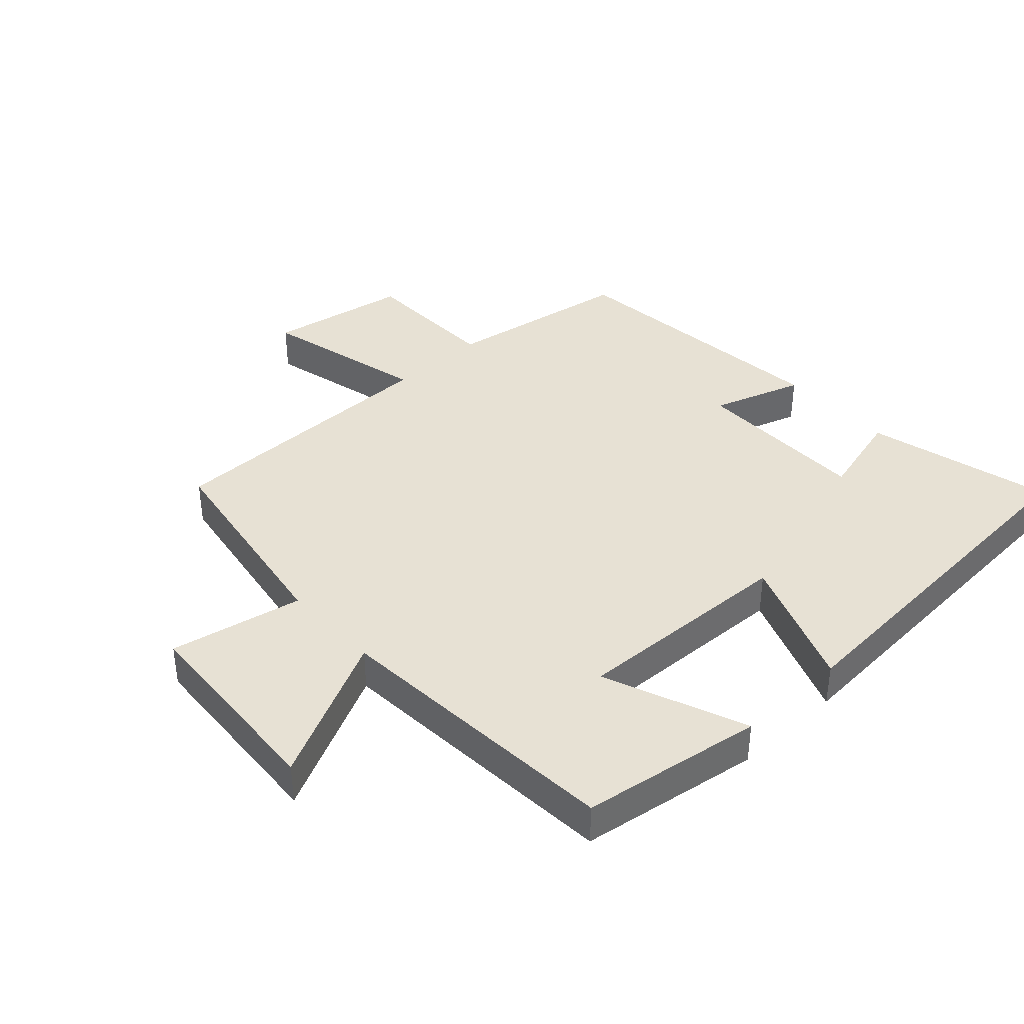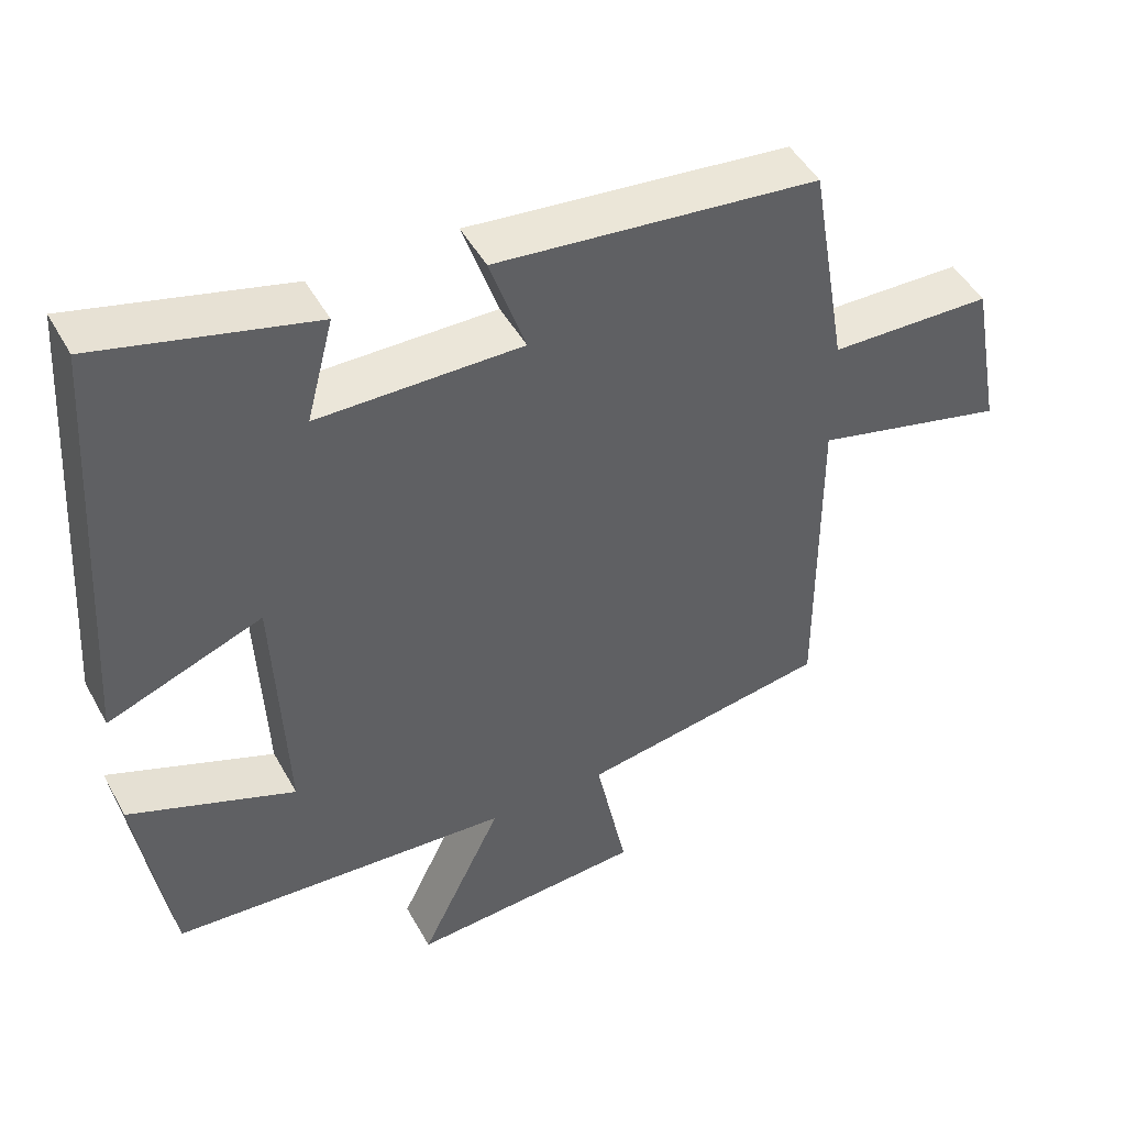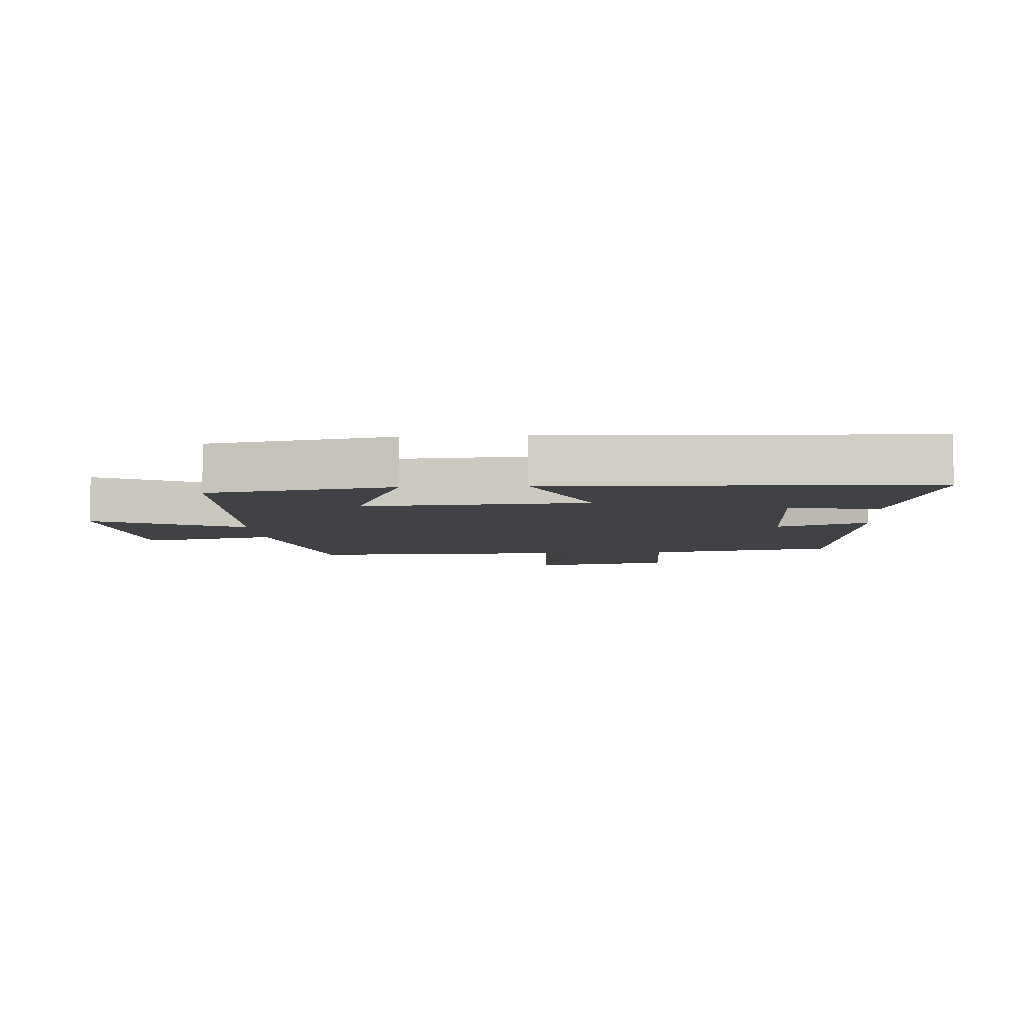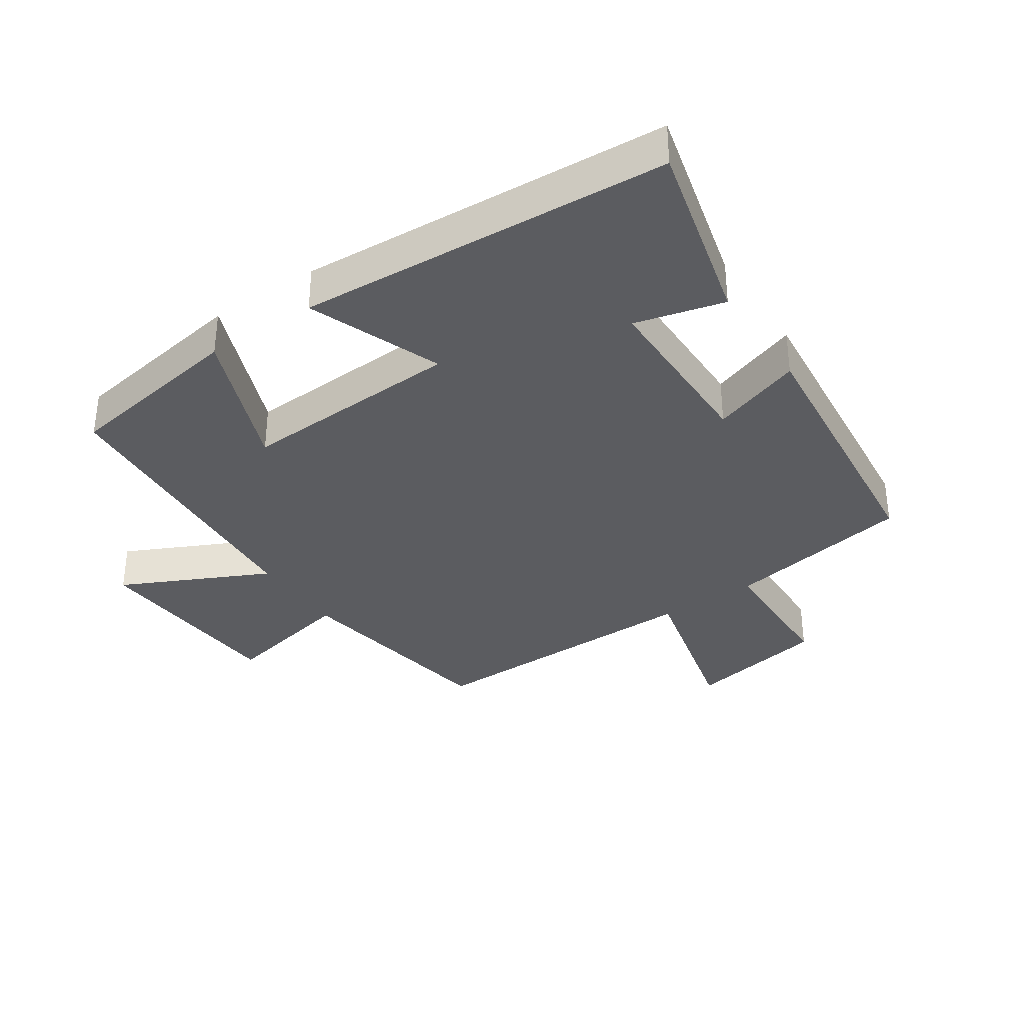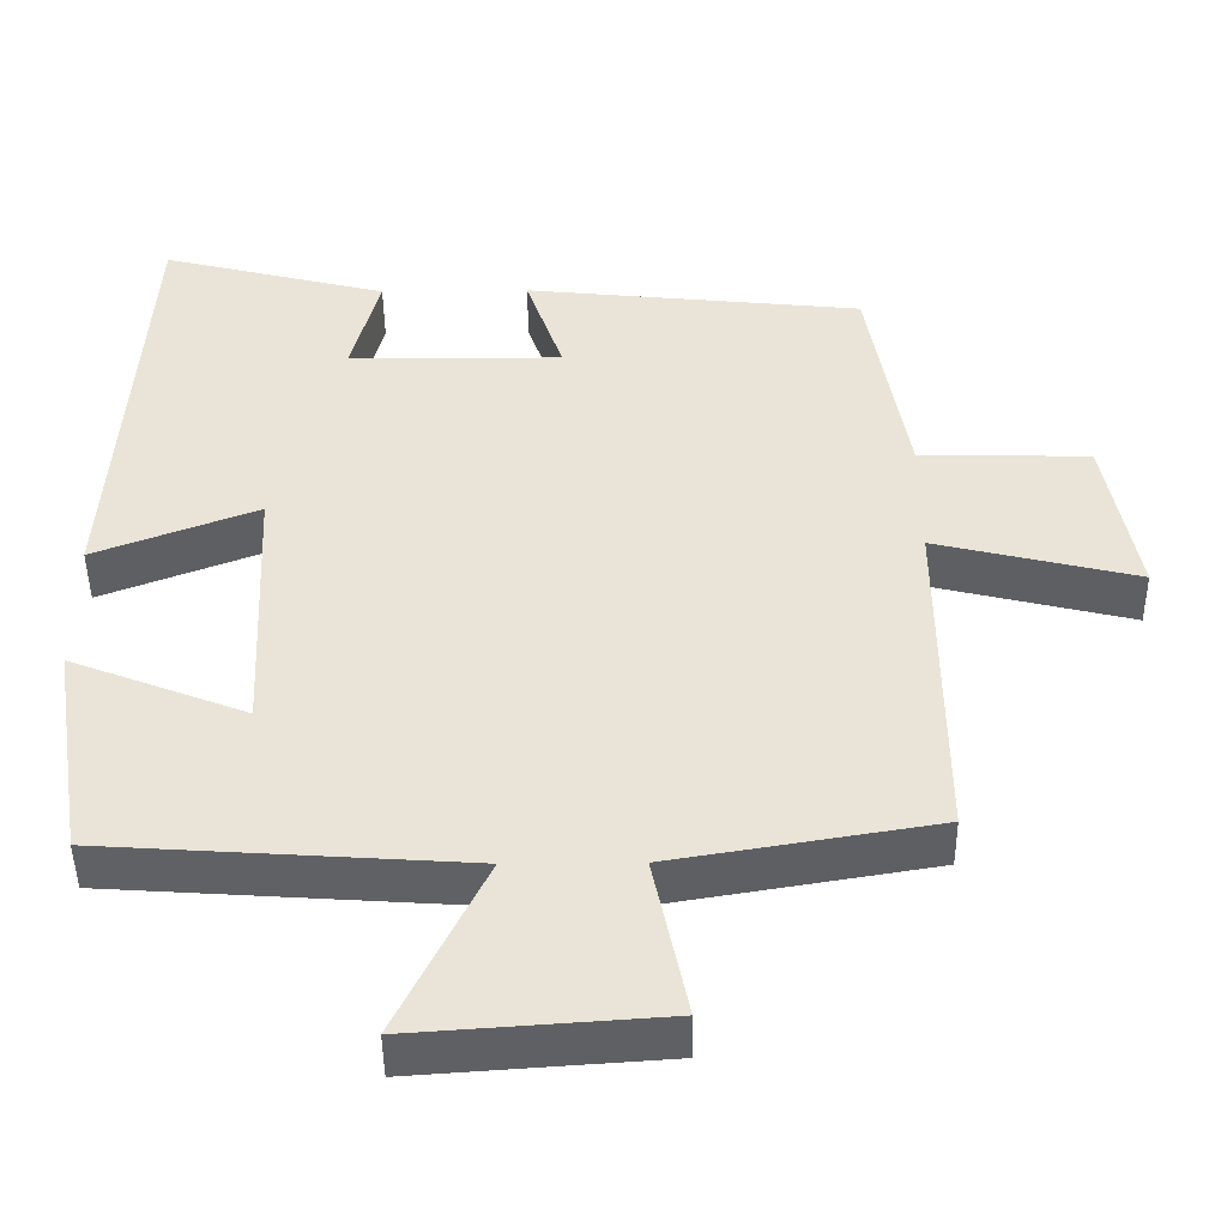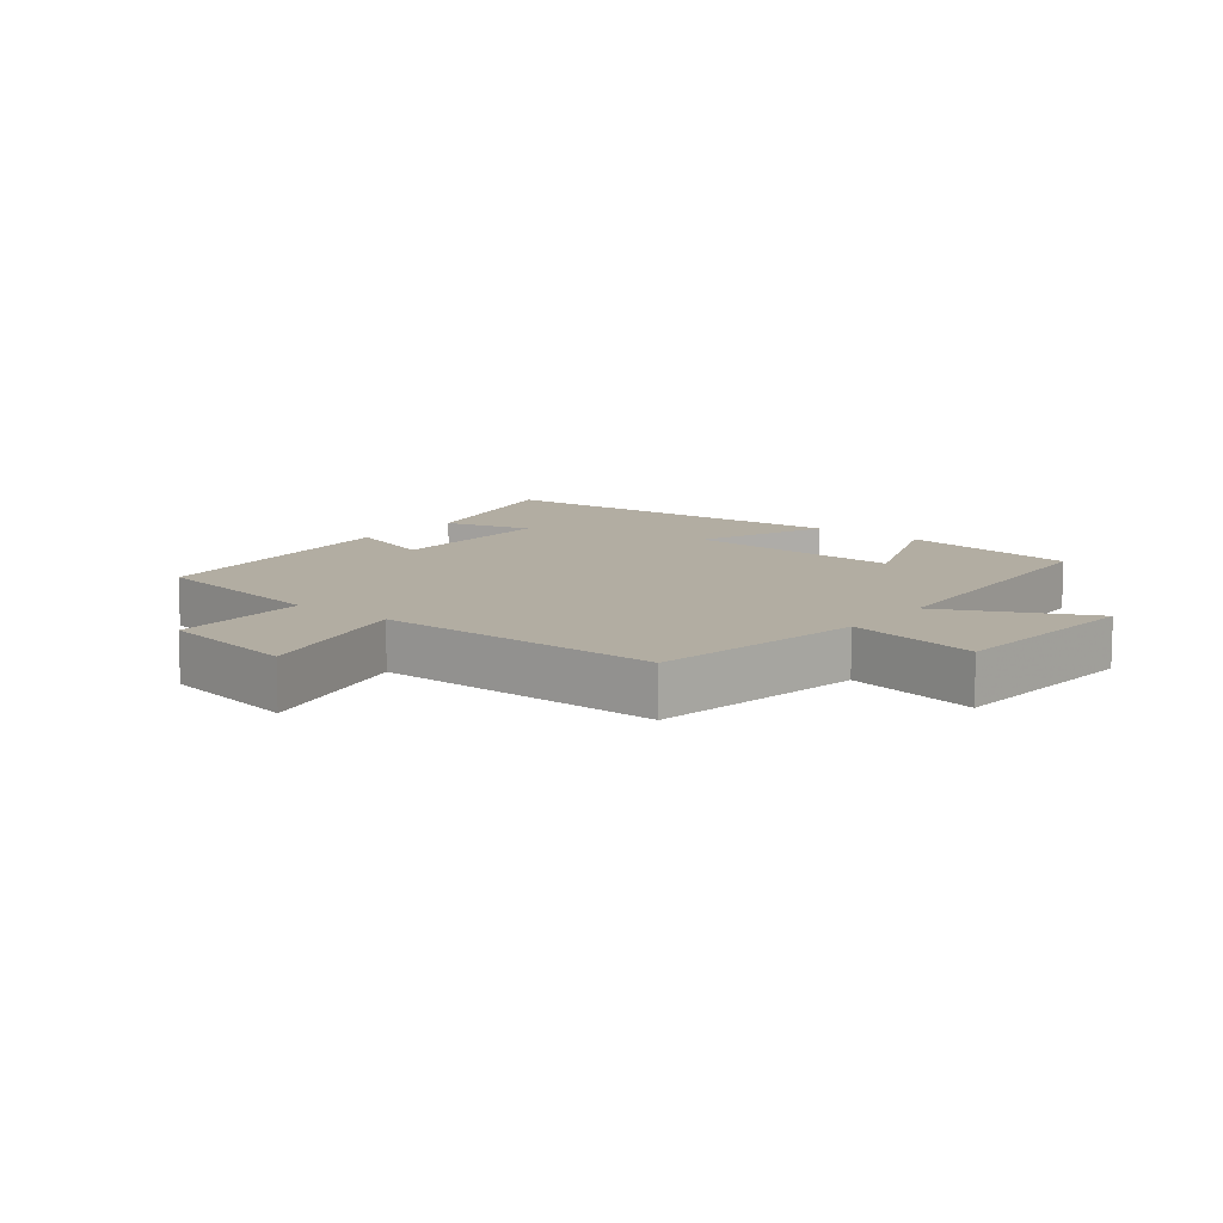
<metadata>
{"format":"obj","ext":"obj","renderer":"f3d","projection":"perspective","resolution":1024,"background":"white","views":[{"elev":39.6,"azim":-132.9,"up":"+Y"},{"elev":47.4,"azim":-27.7,"up":"+Z"},{"elev":-6.4,"azim":-85.5,"up":"+Y"},{"elev":-35.1,"azim":-56.0,"up":"+Y"},{"elev":-46.3,"azim":0.6,"up":"+Z"},{"elev":10.6,"azim":128.3,"up":"+Y"}]}
</metadata>
<code>
v 0.45 0.07 0.455
v 0.5 0.07 0.163
v 0.718 0.07 0.158
v 0.758 0.07 -0.06
v 0.5 0.07 0.003
v 0.502 0.07 -0.444
v 0.167 0.07 -0.5
v 0.21 0.07 -0.707
v -0.106 0.07 -0.729
v 0.005 0.07 -0.5
v -0.455 0.07 -0.469
v -0.5 0.07 -0.185
v -0.276 0.07 -0.273
v -0.292 0.07 0.073
v -0.5 0.07 -0.007
v -0.463 0.07 0.573
v -0.174 0.07 0.5
v -0.21 0.07 0.361
v 0.064 0.07 0.359
v 0.016 0.07 0.5
v 0.45 0 0.455
v 0.5 0 0.163
v 0.718 0 0.158
v 0.758 0 -0.06
v 0.5 0 0.003
v 0.502 0 -0.444
v 0.167 0 -0.5
v 0.21 0 -0.707
v -0.106 0 -0.729
v 0.005 0 -0.5
v -0.455 0 -0.469
v -0.5 0 -0.185
v -0.276 0 -0.273
v -0.292 0 0.073
v -0.5 0 -0.007
v -0.463 0 0.573
v -0.174 0 0.5
v -0.21 0 0.361
v 0.064 0 0.359
v 0.016 0 0.5
f 19 20 1 2
f 18 19 2
f 16 17 18
f 15 16 18
f 14 15 18
f 13 14 18 2
f 10 11 12 13
f 10 13 2
f 7 8 9 10
f 5 6 7 10
f 5 10 2
f 2 3 4 5
f 22 21 40 39
f 22 39 38
f 38 37 36
f 38 36 35
f 38 35 34
f 22 38 34 33
f 33 32 31 30
f 22 33 30
f 30 29 28 27
f 30 27 26 25
f 22 30 25
f 25 24 23 22
f 1 21 22 2
f 2 22 23 3
f 3 23 24 4
f 4 24 25 5
f 5 25 26 6
f 6 26 27 7
f 7 27 28 8
f 8 28 29 9
f 9 29 30 10
f 10 30 31 11
f 11 31 32 12
f 12 32 33 13
f 13 33 34 14
f 14 34 35 15
f 15 35 36 16
f 16 36 37 17
f 17 37 38 18
f 18 38 39 19
f 19 39 40 20
f 20 40 21 1

</code>
